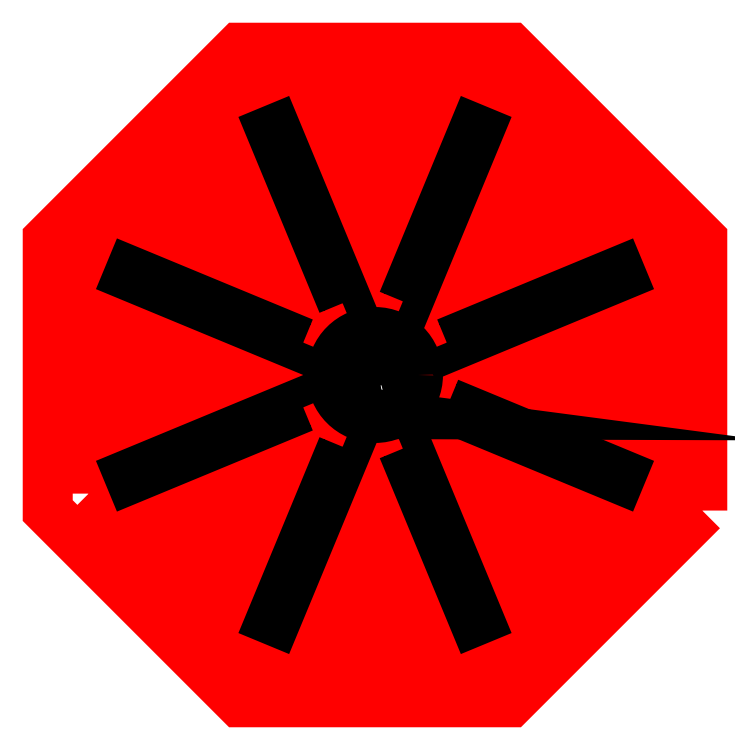
<metadata>
{"format":"dxf","ext":"dxf","renderer":"ezdxf+matplotlib","layout":"modelspace","background":"white","min_lineweight":24,"dpi":150}
</metadata>
<code>
0
SECTION
2
ENTITIES
0
HATCH
8
pweter
10
0
20
0
30
0
210
0
220
0
230
1
2
SOLID
70
1
71
0
91
1
92
0
93
16
72
1
10
-24.85
20
60
11
24.85
21
60
72
1
10
24.85
20
60
11
60
21
24.85
72
1
10
60
20
24.85
11
60
21
-24.85
72
1
10
60
20
-24.85
11
24.85
21
-60
72
1
10
24.85
20
-60
11
-24.85
21
-60
72
1
10
-24.85
20
-60
11
-60
21
-24.85
72
1
10
-60
20
-24.85
11
-60
21
24.85
72
1
10
-60
20
24.85
11
-24.85
21
60
72
1
10
-70
20
28.99
11
-28.99
21
70
72
1
10
-28.99
20
70
11
28.99
21
70
72
1
10
28.99
20
70
11
70
21
28.99
72
1
10
70
20
28.99
11
70
21
-28.99
72
1
10
70
20
-28.99
11
28.99
21
-70
72
1
10
28.99
20
-70
11
-28.99
21
-70
72
1
10
-28.99
20
-70
11
-70
21
-28.99
72
1
10
-70
20
-28.99
11
-70
21
28.99
97
0
75
0
76
1
98
0
0
HATCH
8
pweter
10
0
20
0
30
0
210
0
220
0
230
1
2
SOLID
70
1
71
0
91
1
92
0
93
16
72
1
10
-12
20
4.971
11
-4.971
21
12
72
1
10
-4.971
20
12
11
4.971
21
12
72
1
10
4.971
20
12
11
12
21
4.971
72
1
10
12
20
4.971
11
12
21
-4.971
72
1
10
12
20
-4.971
11
4.971
21
-12
72
1
10
4.971
20
-12
11
-4.971
21
-12
72
1
10
-4.971
20
-12
11
-12
21
-4.971
72
1
10
-12
20
-4.971
11
-12
21
4.971
72
1
10
-18
20
7.456
11
-7.456
21
18
72
1
10
-7.456
20
18
11
7.456
21
18
72
1
10
7.456
20
18
11
18
21
7.456
72
1
10
18
20
7.456
11
18
21
-7.456
72
1
10
18
20
-7.456
11
7.456
21
-18
72
1
10
7.456
20
-18
11
-7.456
21
-18
72
1
10
-7.456
20
-18
11
-18
21
-7.456
72
1
10
-18
20
-7.456
11
-18
21
7.456
97
0
75
0
76
1
98
0
0
LWPOLYLINE
8
cut
90
8
70
1
43
0
10
80
20
-33.14
10
33.14
20
-80
10
-33.14
20
-80
10
-80
20
-33.14
10
-80
20
33.14
10
-33.14
20
80
10
33.14
20
80
10
80
20
33.14
0
LWPOLYLINE
8
cut
90
8
70
1
43
0
10
-70
20
-28.99
10
-70
20
28.99
10
-28.99
20
70
10
28.99
20
70
10
70
20
28.99
10
70
20
-28.99
10
28.99
20
-70
10
-28.99
20
-70
0
LWPOLYLINE
8
cut
90
8
70
1
43
0
10
-24.85
20
60
10
24.85
20
60
10
60
20
24.85
10
60
20
-24.85
10
24.85
20
-60
10
-24.85
20
-60
10
-60
20
-24.85
10
-60
20
24.85
0
LWPOLYLINE
8
cut
90
8
70
1
43
0
10
-12
20
-4.971
10
-12
20
4.971
10
-4.971
20
12
10
4.971
20
12
10
12
20
4.971
10
12
20
-4.971
10
4.971
20
-12
10
-4.971
20
-12
0
LWPOLYLINE
8
cut
90
8
70
1
43
0
10
-18
20
-7.456
10
-18
20
7.456
10
-7.456
20
18
10
7.456
20
18
10
18
20
7.456
10
18
20
-7.456
10
7.456
20
-18
10
-7.456
20
-18
0
LWPOLYLINE
8
cut
90
4
70
1
43
0
10
-1.5
20
57
10
-20.36
20
57
10
-16.01
20
46.5
10
-1.5
20
46.5
0
LWPOLYLINE
8
cut
90
4
70
1
43
0
10
20.36
20
57
10
1.5
20
57
10
1.5
20
46.5
10
16.01
20
46.5
0
LWPOLYLINE
8
cut
90
4
70
1
43
0
10
11.04
20
34.5
10
-11.04
20
34.5
10
-14.77
20
43.5
10
14.77
20
43.5
0
LWPOLYLINE
8
cut
90
4
70
1
43
0
10
5.451
20
21
10
1.5
20
21
10
1.5
20
31.5
10
9.801
20
31.5
0
LWPOLYLINE
8
cut
90
4
70
1
43
0
10
-9.801
20
31.5
10
-1.5
20
31.5
10
-1.5
20
21
10
-5.451
20
21
0
LWPOLYLINE
8
cut
90
4
70
1
43
0
10
-15.34
20
29.2
10
-21.21
20
23.33
10
-13.79
20
15.91
10
-10.99
20
18.7
0
LWPOLYLINE
8
cut
90
4
70
1
43
0
10
-29.2
20
15.34
10
-23.33
20
21.21
10
-15.91
20
13.79
10
-18.7
20
10.99
0
LWPOLYLINE
8
cut
90
4
70
1
43
0
10
-20.31
20
41.2
10
-41.2
20
20.31
10
-32.2
20
16.59
10
-16.59
20
32.2
0
LWPOLYLINE
8
cut
90
4
70
1
43
0
10
-25.91
20
54.7
10
-39.24
20
41.37
10
-31.82
20
33.94
10
-21.56
20
44.2
0
LWPOLYLINE
8
cut
90
4
70
1
43
0
10
-33.94
20
31.82
10
-44.2
20
21.56
10
-54.7
20
25.91
10
-41.37
20
39.24
0
LWPOLYLINE
8
cut
90
4
70
1
43
0
10
-57
20
20.36
10
-57
20
1.5
10
-46.5
20
1.5
10
-46.5
20
16.01
0
LWPOLYLINE
8
cut
90
4
70
1
43
0
10
-34.5
20
11.04
10
-34.5
20
-11.04
10
-43.5
20
-14.77
10
-43.5
20
14.77
0
LWPOLYLINE
8
cut
90
4
70
1
43
0
10
-21
20
5.451
10
-21
20
1.5
10
-31.5
20
1.5
10
-31.5
20
9.801
0
LWPOLYLINE
8
cut
90
4
70
1
43
0
10
-31.5
20
-9.801
10
-31.5
20
-1.5
10
-21
20
-1.5
10
-21
20
-5.451
0
LWPOLYLINE
8
cut
90
4
70
1
43
0
10
-57
20
-1.5
10
-57
20
-20.36
10
-46.5
20
-16.01
10
-46.5
20
-1.5
0
LWPOLYLINE
8
cut
90
4
70
1
43
0
10
-54.7
20
-25.91
10
-41.37
20
-39.24
10
-33.94
20
-31.82
10
-44.2
20
-21.56
0
LWPOLYLINE
8
cut
90
4
70
1
43
0
10
-32.2
20
-16.59
10
-16.59
20
-32.2
10
-20.31
20
-41.2
10
-41.2
20
-20.31
0
LWPOLYLINE
8
cut
90
4
70
1
43
0
10
-29.2
20
-15.34
10
-23.33
20
-21.21
10
-15.91
20
-13.79
10
-18.7
20
-10.99
0
LWPOLYLINE
8
cut
90
4
70
1
43
0
10
-15.34
20
-29.2
10
-21.21
20
-23.33
10
-13.79
20
-15.91
10
-10.99
20
-18.7
0
LWPOLYLINE
8
cut
90
4
70
1
43
0
10
-1.5
20
-31.5
10
-1.5
20
-21
10
-5.451
20
-21
10
-9.801
20
-31.5
0
LWPOLYLINE
8
cut
90
4
70
1
43
0
10
9.801
20
-31.5
10
1.5
20
-31.5
10
1.5
20
-21
10
5.451
20
-21
0
LWPOLYLINE
8
cut
90
4
70
1
43
0
10
-14.77
20
-43.5
10
14.77
20
-43.5
10
11.04
20
-34.5
10
-11.04
20
-34.5
0
LWPOLYLINE
8
cut
90
4
70
1
43
0
10
-20.36
20
-57
10
-1.5
20
-57
10
-1.5
20
-46.5
10
-16.01
20
-46.5
0
LWPOLYLINE
8
cut
90
4
70
1
43
0
10
1.5
20
-57
10
20.36
20
-57
10
16.01
20
-46.5
10
1.5
20
-46.5
0
LWPOLYLINE
8
cut
90
4
70
1
43
0
10
-39.24
20
-41.37
10
-31.82
20
-33.94
10
-21.56
20
-44.2
10
-25.91
20
-54.7
0
LWPOLYLINE
8
cut
90
4
70
1
43
0
10
16.59
20
-32.2
10
32.2
20
-16.59
10
41.2
20
-20.31
10
20.31
20
-41.2
0
LWPOLYLINE
8
cut
90
4
70
1
43
0
10
43.5
20
14.77
10
34.5
20
11.04
10
34.5
20
-11.04
10
43.5
20
-14.77
0
LWPOLYLINE
8
cut
90
4
70
1
43
0
10
32.2
20
16.59
10
16.59
20
32.2
10
20.31
20
41.2
10
41.2
20
20.31
0
LWPOLYLINE
8
cut
90
4
70
1
43
0
10
54.7
20
25.91
10
41.37
20
39.24
10
33.94
20
31.82
10
44.2
20
21.56
0
LWPOLYLINE
8
cut
90
4
70
1
43
0
10
31.82
20
33.94
10
21.56
20
44.2
10
25.91
20
54.7
10
39.24
20
41.37
0
LWPOLYLINE
8
cut
90
4
70
1
43
0
10
13.79
20
15.91
10
10.99
20
18.7
10
15.34
20
29.2
10
21.21
20
23.33
0
LWPOLYLINE
8
cut
90
4
70
1
43
0
10
29.2
20
15.34
10
23.33
20
21.21
10
15.91
20
13.79
10
18.7
20
10.99
0
LWPOLYLINE
8
cut
90
4
70
1
43
0
10
31.5
20
1.5
10
21
20
1.5
10
21
20
5.451
10
31.5
20
9.801
0
LWPOLYLINE
8
cut
90
4
70
1
43
0
10
31.5
20
-9.801
10
31.5
20
-1.5
10
21
20
-1.5
10
21
20
-5.451
0
LWPOLYLINE
8
cut
90
4
70
1
43
0
10
23.33
20
-21.21
10
15.91
20
-13.79
10
18.7
20
-10.99
10
29.2
20
-15.34
0
LWPOLYLINE
8
cut
90
4
70
1
43
0
10
21.21
20
-23.33
10
13.79
20
-15.91
10
10.99
20
-18.7
10
15.34
20
-29.2
0
LWPOLYLINE
8
cut
90
4
70
1
43
0
10
25.91
20
-54.7
10
39.24
20
-41.37
10
31.82
20
-33.94
10
21.56
20
-44.2
0
LWPOLYLINE
8
cut
90
4
70
1
43
0
10
33.94
20
-31.82
10
44.2
20
-21.56
10
54.7
20
-25.91
10
41.37
20
-39.24
0
LWPOLYLINE
8
cut
90
4
70
1
43
0
10
46.5
20
-16.01
10
46.5
20
-1.5
10
57
20
-1.5
10
57
20
-20.36
0
LWPOLYLINE
8
cut
90
4
70
1
43
0
10
46.5
20
1.5
10
46.5
20
16.01
10
57
20
20.36
10
57
20
1.5
0
LWPOLYLINE
8
engrave
90
4
70
1
43
0
10
-17.54
20
7.915
10
-59.77
20
25.41
10
-60.23
20
24.3
10
-18
20
6.806
0
LWPOLYLINE
8
engrave
90
4
70
1
43
0
10
-7.915
20
17.54
10
-25.41
20
59.77
10
-24.3
20
60.23
10
-6.806
20
18
0
LWPOLYLINE
8
engrave
90
4
70
1
43
0
10
6.806
20
18
10
24.3
20
60.23
10
25.41
20
59.77
10
7.915
20
17.54
0
LWPOLYLINE
8
engrave
90
4
70
1
43
0
10
17.54
20
7.915
10
59.77
20
25.41
10
60.23
20
24.3
10
18
20
6.806
0
LWPOLYLINE
8
engrave
90
4
70
1
43
0
10
18
20
-6.806
10
60.23
20
-24.3
10
59.77
20
-25.41
10
17.54
20
-7.915
0
LWPOLYLINE
8
engrave
90
4
70
1
43
0
10
6.806
20
-18
10
24.3
20
-60.23
10
25.41
20
-59.77
10
7.915
20
-17.54
0
LWPOLYLINE
8
engrave
90
4
70
1
43
0
10
-7.915
20
-17.54
10
-25.41
20
-59.77
10
-24.3
20
-60.23
10
-6.806
20
-18
0
LWPOLYLINE
8
engrave
90
4
70
1
43
0
10
-17.54
20
-7.915
10
-59.77
20
-25.41
10
-60.23
20
-24.3
10
-18
20
-6.806
0
CIRCLE
8
engrave
10
0
20
0
40
10.5
0
CIRCLE
8
engrave
10
-2.776e-17
20
4.8
40
1.3
0
CIRCLE
8
engrave
10
-5.551e-17
20
-4.8
40
1.3
0
LWPOLYLINE
8
engrave
90
589
70
1
43
0
10
0.9428
20
0.1024
10
0.9785
20
0.1092
10
1.014
20
0.1162
10
1.048
20
0.1234
10
1.082
20
0.1308
10
1.114
20
0.1384
10
1.147
20
0.1461
10
1.178
20
0.1541
10
1.36
20
0.2047
10
1.538
20
0.2617
10
1.713
20
0.3252
10
1.884
20
0.3948
10
2.052
20
0.4705
10
2.216
20
0.5522
10
2.376
20
0.6397
10
2.533
20
0.7328
10
2.685
20
0.8315
10
2.833
20
0.9356
10
2.976
20
1.045
10
3.115
20
1.16
10
3.25
20
1.279
10
3.379
20
1.403
10
3.504
20
1.533
10
3.624
20
1.666
10
3.739
20
1.804
10
3.849
20
1.947
10
3.953
20
2.094
10
4.052
20
2.244
10
4.145
20
2.399
10
4.233
20
2.557
10
4.315
20
2.72
10
4.391
20
2.885
10
4.46
20
3.054
10
4.524
20
3.226
10
4.582
20
3.402
10
4.633
20
3.58
10
4.677
20
3.761
10
4.715
20
3.945
10
4.746
20
4.132
10
4.75
20
4.161
10
4.753
20
4.192
10
4.757
20
4.227
10
4.76
20
4.263
10
4.763
20
4.302
10
4.765
20
4.344
10
4.768
20
4.386
10
4.77
20
4.431
10
4.772
20
4.477
10
4.773
20
4.524
10
4.775
20
4.573
10
4.776
20
4.622
10
4.776
20
4.672
10
4.777
20
4.722
10
4.777
20
4.773
10
4.777
20
4.824
10
4.777
20
4.874
10
4.777
20
4.924
10
4.776
20
4.974
10
4.775
20
5.023
10
4.774
20
5.072
10
4.772
20
5.119
10
4.77
20
5.165
10
4.768
20
5.209
10
4.766
20
5.252
10
4.763
20
5.292
10
4.761
20
5.331
10
4.757
20
5.368
10
4.754
20
5.402
10
4.751
20
5.433
10
4.747
20
5.461
10
4.731
20
5.562
10
4.713
20
5.662
10
4.693
20
5.762
10
4.671
20
5.861
10
4.647
20
5.959
10
4.622
20
6.056
10
4.594
20
6.152
10
4.565
20
6.248
10
4.534
20
6.343
10
4.5
20
6.437
10
4.465
20
6.53
10
4.429
20
6.622
10
4.39
20
6.714
10
4.349
20
6.804
10
4.307
20
6.894
10
4.263
20
6.982
10
4.217
20
7.07
10
4.17
20
7.156
10
4.12
20
7.242
10
4.069
20
7.326
10
4.016
20
7.409
10
3.961
20
7.492
10
3.905
20
7.573
10
3.847
20
7.652
10
3.787
20
7.731
10
3.726
20
7.809
10
3.663
20
7.885
10
3.598
20
7.96
10
3.531
20
8.034
10
3.463
20
8.106
10
3.393
20
8.177
10
3.32
20
8.25
10
3.245
20
8.32
10
3.169
20
8.388
10
3.093
20
8.455
10
3.015
20
8.52
10
2.936
20
8.583
10
2.856
20
8.644
10
2.776
20
8.703
10
2.694
20
8.76
10
2.611
20
8.815
10
2.527
20
8.869
10
2.442
20
8.92
10
2.357
20
8.97
10
2.27
20
9.018
10
2.182
20
9.064
10
2.093
20
9.108
10
2.003
20
9.151
10
1.912
20
9.191
10
1.819
20
9.23
10
1.726
20
9.266
10
1.632
20
9.301
10
1.537
20
9.334
10
1.441
20
9.366
10
1.343
20
9.395
10
1.245
20
9.422
10
1.146
20
9.448
10
1.045
20
9.472
10
0.9436
20
9.494
10
0.8411
20
9.514
10
0.7374
20
9.532
10
0.6327
20
9.548
10
0.594
20
9.553
10
0.552
20
9.558
10
0.5068
20
9.562
10
0.4588
20
9.566
10
0.408
20
9.57
10
0.3547
20
9.572
10
0.2991
20
9.575
10
0.2413
20
9.577
10
0.1816
20
9.579
10
0.1202
20
9.58
10
0.05718
20
9.581
10
-0.00716
20
9.581
10
-0.07266
20
9.581
10
-0.1391
20
9.58
10
-0.2064
20
9.579
10
-0.2742
20
9.578
10
-0.3424
20
9.576
10
-0.4108
20
9.574
10
-0.4792
20
9.572
10
-0.5474
20
9.569
10
-0.6152
20
9.566
10
-0.6824
20
9.562
10
-0.7488
20
9.558
10
-0.8143
20
9.553
10
-0.8786
20
9.549
10
-0.9415
20
9.543
10
-1.003
20
9.538
10
-1.062
20
9.532
10
-1.12
20
9.526
10
-1.176
20
9.519
10
-1.229
20
9.512
10
-1.441
20
9.481
10
-1.65
20
9.445
10
-1.858
20
9.406
10
-2.064
20
9.363
10
-2.269
20
9.315
10
-2.471
20
9.264
10
-2.671
20
9.209
10
-2.87
20
9.149
10
-3.066
20
9.086
10
-3.26
20
9.019
10
-3.453
20
8.947
10
-3.643
20
8.872
10
-3.831
20
8.793
10
-4.017
20
8.71
10
-4.201
20
8.623
10
-4.383
20
8.532
10
-4.563
20
8.437
10
-4.741
20
8.338
10
-4.917
20
8.235
10
-5.09
20
8.129
10
-5.261
20
8.018
10
-5.43
20
7.904
10
-5.597
20
7.786
10
-5.762
20
7.664
10
-5.924
20
7.538
10
-6.084
20
7.409
10
-6.242
20
7.275
10
-6.398
20
7.138
10
-6.551
20
6.997
10
-6.702
20
6.852
10
-6.85
20
6.703
10
-6.975
20
6.573
10
-7.098
20
6.44
10
-7.218
20
6.306
10
-7.335
20
6.17
10
-7.449
20
6.032
10
-7.56
20
5.892
10
-7.669
20
5.75
10
-7.774
20
5.607
10
-7.877
20
5.462
10
-7.977
20
5.315
10
-8.074
20
5.166
10
-8.168
20
5.016
10
-8.26
20
4.864
10
-8.348
20
4.71
10
-8.434
20
4.555
10
-8.516
20
4.398
10
-8.596
20
4.239
10
-8.673
20
4.079
10
-8.746
20
3.917
10
-8.817
20
3.754
10
-8.885
20
3.589
10
-8.95
20
3.423
10
-9.012
20
3.255
10
-9.071
20
3.085
10
-9.126
20
2.914
10
-9.179
20
2.742
10
-9.229
20
2.568
10
-9.276
20
2.393
10
-9.32
20
2.217
10
-9.36
20
2.039
10
-9.398
20
1.859
10
-9.41
20
1.797
10
-9.422
20
1.737
10
-9.433
20
1.678
10
-9.444
20
1.621
10
-9.454
20
1.566
10
-9.463
20
1.511
10
-9.472
20
1.458
10
-9.48
20
1.406
10
-9.488
20
1.354
10
-9.495
20
1.302
10
-9.502
20
1.251
10
-9.508
20
1.2
10
-9.514
20
1.149
10
-9.519
20
1.098
10
-9.524
20
1.046
10
-9.528
20
0.9939
10
-9.532
20
0.9408
10
-9.536
20
0.8866
10
-9.539
20
0.8313
10
-9.542
20
0.7747
10
-9.545
20
0.7165
10
-9.547
20
0.6566
10
-9.549
20
0.5948
10
-9.551
20
0.5309
10
-9.552
20
0.4647
10
-9.553
20
0.3961
10
-9.554
20
0.3248
10
-9.555
20
0.2508
10
-9.555
20
0.1737
10
-9.556
20
0.09344
10
-9.556
20
0.009819
10
-9.556
20
-0.07219
10
-9.556
20
-0.15
10
-9.555
20
-0.2239
10
-9.555
20
-0.294
10
-9.554
20
-0.3607
10
-9.554
20
-0.4242
10
-9.553
20
-0.4847
10
-9.552
20
-0.5425
10
-9.55
20
-0.5979
10
-9.549
20
-0.6511
10
-9.547
20
-0.7023
10
-9.545
20
-0.7517
10
-9.542
20
-0.7998
10
-9.539
20
-0.8466
10
-9.536
20
-0.8925
10
-9.533
20
-0.9376
10
-9.529
20
-0.9823
10
-9.524
20
-1.027
10
-9.52
20
-1.071
10
-9.514
20
-1.116
10
-9.509
20
-1.161
10
-9.503
20
-1.207
10
-9.496
20
-1.255
10
-9.489
20
-1.303
10
-9.481
20
-1.353
10
-9.473
20
-1.405
10
-9.464
20
-1.459
10
-9.454
20
-1.515
10
-9.444
20
-1.573
10
-9.434
20
-1.635
10
-9.422
20
-1.699
10
-9.383
20
-1.903
10
-9.34
20
-2.106
10
-9.292
20
-2.309
10
-9.24
20
-2.51
10
-9.183
20
-2.709
10
-9.122
20
-2.908
10
-9.056
20
-3.105
10
-8.986
20
-3.301
10
-8.911
20
-3.495
10
-8.833
20
-3.688
10
-8.75
20
-3.879
10
-8.663
20
-4.068
10
-8.572
20
-4.255
10
-8.477
20
-4.441
10
-8.378
20
-4.624
10
-8.275
20
-4.806
10
-8.167
20
-4.985
10
-8.057
20
-5.162
10
-7.942
20
-5.336
10
-7.823
20
-5.508
10
-7.701
20
-5.678
10
-7.575
20
-5.845
10
-7.445
20
-6.009
10
-7.312
20
-6.171
10
-7.175
20
-6.329
10
-7.035
20
-6.485
10
-6.891
20
-6.638
10
-6.744
20
-6.788
10
-6.594
20
-6.934
10
-6.44
20
-7.077
10
-6.283
20
-7.217
10
-6.141
20
-7.339
10
-5.996
20
-7.457
10
-5.85
20
-7.572
10
-5.701
20
-7.685
10
-5.549
20
-7.794
10
-5.396
20
-7.901
10
-5.24
20
-8.004
10
-5.083
20
-8.105
10
-4.923
20
-8.202
10
-4.762
20
-8.296
10
-4.598
20
-8.387
10
-4.433
20
-8.475
10
-4.266
20
-8.56
10
-4.098
20
-8.641
10
-3.928
20
-8.719
10
-3.757
20
-8.794
10
-3.584
20
-8.866
10
-3.409
20
-8.934
10
-3.234
20
-8.999
10
-3.057
20
-9.06
10
-2.879
20
-9.118
10
-2.7
20
-9.172
10
-2.519
20
-9.223
10
-2.338
20
-9.271
10
-2.156
20
-9.315
10
-1.973
20
-9.355
10
-1.789
20
-9.392
10
-1.605
20
-9.425
10
-1.42
20
-9.454
10
-1.234
20
-9.48
10
-1.047
20
-9.502
10
-1.005
20
-9.507
10
-0.9645
20
-9.511
10
-0.9263
20
-9.515
10
-0.8903
20
-9.519
10
-0.8561
20
-9.523
10
-0.8238
20
-9.526
10
-0.7932
20
-9.529
10
-0.7642
20
-9.532
10
-0.7365
20
-9.535
10
-0.7102
20
-9.537
10
-0.6851
20
-9.539
10
-0.661
20
-9.541
10
-0.6379
20
-9.543
10
-0.6156
20
-9.545
10
-0.5939
20
-9.546
10
-0.5729
20
-9.548
10
-0.5522
20
-9.549
10
-0.5318
20
-9.55
10
-0.5117
20
-9.551
10
-0.4915
20
-9.552
10
-0.4714
20
-9.553
10
-0.451
20
-9.553
10
-0.4302
20
-9.554
10
-0.4091
20
-9.554
10
-0.3873
20
-9.554
10
-0.3648
20
-9.555
10
-0.3416
20
-9.555
10
-0.3173
20
-9.555
10
-0.292
20
-9.555
10
-0.2654
20
-9.555
10
-0.2376
20
-9.555
10
-0.2243
20
-9.555
10
-0.2116
20
-9.555
10
-0.1993
20
-9.555
10
-0.1876
20
-9.555
10
-0.1764
20
-9.555
10
-0.1658
20
-9.555
10
-0.1557
20
-9.555
10
-0.1462
20
-9.554
10
-0.1373
20
-9.554
10
-0.1289
20
-9.554
10
-0.1212
20
-9.554
10
-0.114
20
-9.554
10
-0.1075
20
-9.553
10
-0.1015
20
-9.553
10
-0.09622
20
-9.553
10
-0.09155
20
-9.553
10
-0.08754
20
-9.552
10
-0.08418
20
-9.552
10
-0.08149
20
-9.552
10
-0.07947
20
-9.551
10
-0.07814
20
-9.551
10
-0.0775
20
-9.551
10
-0.07757
20
-9.55
10
-0.07836
20
-9.55
10
-0.07986
20
-9.549
10
-0.0821
20
-9.549
10
-0.08508
20
-9.549
10
-0.08881
20
-9.548
10
-0.0933
20
-9.548
10
-0.09857
20
-9.547
10
-0.1046
20
-9.547
10
-0.2343
20
-9.537
10
-0.362
20
-9.525
10
-0.4878
20
-9.511
10
-0.6117
20
-9.494
10
-0.7338
20
-9.475
10
-0.8541
20
-9.454
10
-0.9726
20
-9.431
10
-1.089
20
-9.405
10
-1.204
20
-9.377
10
-1.318
20
-9.346
10
-1.43
20
-9.313
10
-1.54
20
-9.277
10
-1.648
20
-9.239
10
-1.755
20
-9.199
10
-1.861
20
-9.156
10
-1.965
20
-9.111
10
-2.067
20
-9.063
10
-2.168
20
-9.013
10
-2.268
20
-8.96
10
-2.367
20
-8.905
10
-2.464
20
-8.847
10
-2.559
20
-8.787
10
-2.654
20
-8.724
10
-2.747
20
-8.659
10
-2.84
20
-8.591
10
-2.931
20
-8.52
10
-3.021
20
-8.447
10
-3.109
20
-8.371
10
-3.197
20
-8.292
10
-3.284
20
-8.211
10
-3.37
20
-8.127
10
-3.441
20
-8.055
10
-3.51
20
-7.981
10
-3.577
20
-7.907
10
-3.642
20
-7.832
10
-3.706
20
-7.756
10
-3.768
20
-7.678
10
-3.828
20
-7.6
10
-3.886
20
-7.521
10
-3.942
20
-7.441
10
-3.997
20
-7.36
10
-4.05
20
-7.277
10
-4.101
20
-7.194
10
-4.15
20
-7.11
10
-4.197
20
-7.025
10
-4.243
20
-6.939
10
-4.287
20
-6.852
10
-4.329
20
-6.764
10
-4.369
20
-6.675
10
-4.407
20
-6.585
10
-4.443
20
-6.495
10
-4.478
20
-6.403
10
-4.511
20
-6.31
10
-4.542
20
-6.217
10
-4.571
20
-6.123
10
-4.598
20
-6.027
10
-4.624
20
-5.931
10
-4.647
20
-5.834
10
-4.669
20
-5.736
10
-4.689
20
-5.637
10
-4.707
20
-5.538
10
-4.723
20
-5.437
10
-4.728
20
-5.403
10
-4.732
20
-5.368
10
-4.736
20
-5.33
10
-4.74
20
-5.291
10
-4.744
20
-5.251
10
-4.747
20
-5.209
10
-4.75
20
-5.166
10
-4.752
20
-5.122
10
-4.755
20
-5.077
10
-4.757
20
-5.031
10
-4.758
20
-4.985
10
-4.759
20
-4.937
10
-4.76
20
-4.89
10
-4.761
20
-4.842
10
-4.762
20
-4.794
10
-4.762
20
-4.746
10
-4.761
20
-4.698
10
-4.761
20
-4.65
10
-4.76
20
-4.603
10
-4.759
20
-4.556
10
-4.757
20
-4.509
10
-4.755
20
-4.464
10
-4.753
20
-4.419
10
-4.751
20
-4.375
10
-4.748
20
-4.333
10
-4.745
20
-4.291
10
-4.742
20
-4.251
10
-4.738
20
-4.213
10
-4.734
20
-4.176
10
-4.73
20
-4.141
10
-4.725
20
-4.108
10
-4.696
20
-3.938
10
-4.662
20
-3.77
10
-4.622
20
-3.604
10
-4.577
20
-3.441
10
-4.526
20
-3.28
10
-4.47
20
-3.121
10
-4.409
20
-2.965
10
-4.343
20
-2.812
10
-4.272
20
-2.661
10
-4.195
20
-2.514
10
-4.114
20
-2.369
10
-4.029
20
-2.228
10
-3.938
20
-2.09
10
-3.843
20
-1.955
10
-3.743
20
-1.824
10
-3.64
20
-1.696
10
-3.531
20
-1.572
10
-3.419
20
-1.452
10
-3.302
20
-1.336
10
-3.181
20
-1.224
10
-3.057
20
-1.116
10
-2.928
20
-1.012
10
-2.795
20
-0.912
10
-2.659
20
-0.8168
10
-2.52
20
-0.7262
10
-2.376
20
-0.6402
10
-2.23
20
-0.559
10
-2.079
20
-0.4826
10
-1.926
20
-0.4111
10
-1.769
20
-0.3448
10
-1.61
20
-0.2836
10
-1.564
20
-0.2672
10
-1.518
20
-0.2513
10
-1.472
20
-0.2359
10
-1.426
20
-0.221
10
-1.379
20
-0.2066
10
-1.333
20
-0.1927
10
-1.287
20
-0.1794
10
-1.241
20
-0.1666
10
-1.194
20
-0.1542
10
-1.147
20
-0.1424
10
-1.101
20
-0.131
10
-1.054
20
-0.1202
10
-1.006
20
-0.1098
10
-0.9588
20
-0.09991
10
-0.9111
20
-0.09049
10
-0.8631
20
-0.08156
10
-0.8148
20
-0.07309
10
-0.7662
20
-0.06509
10
-0.7172
20
-0.05756
10
-0.6679
20
-0.05048
10
-0.6183
20
-0.04386
10
-0.5682
20
-0.0377
10
-0.5178
20
-0.03198
10
-0.4669
20
-0.02671
10
-0.4155
20
-0.02188
10
-0.3637
20
-0.01749
10
-0.3114
20
-0.01353
10
-0.2586
20
-0.01
10
-0.2052
20
-0.0069
10
-0.1513
20
-0.004223
10
-0.09686
20
-0.001964
10
-0.04742
20
3.552e-06
10
0.001564
20
0.002187
10
0.05007
20
0.004585
10
0.0981
20
0.007196
10
0.1456
20
0.01002
10
0.1927
20
0.01305
10
0.2392
20
0.0163
10
0.2852
20
0.01975
10
0.3307
20
0.02341
10
0.3756
20
0.02727
10
0.42
20
0.03135
10
0.4638
20
0.03562
10
0.5071
20
0.0401
10
0.5498
20
0.04478
10
0.5919
20
0.04966
10
0.6334
20
0.05474
10
0.6743
20
0.06001
10
0.7146
20
0.06549
10
0.7542
20
0.07116
10
0.7932
20
0.07703
10
0.8316
20
0.08308
10
0.8694
20
0.08934
10
0.9064
20
0.09578
0
ENDSEC
0
EOF

</code>
